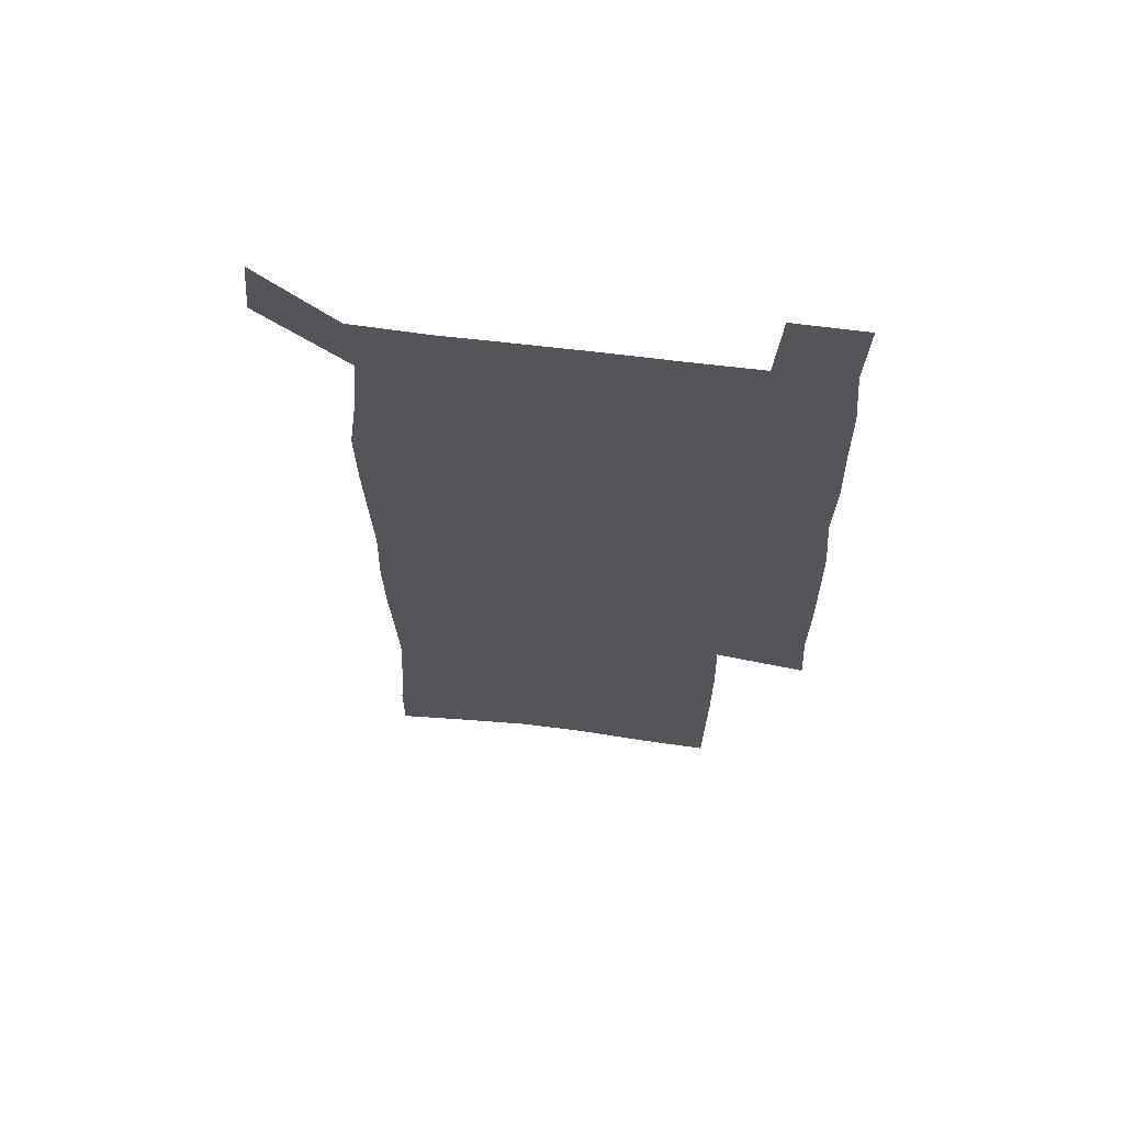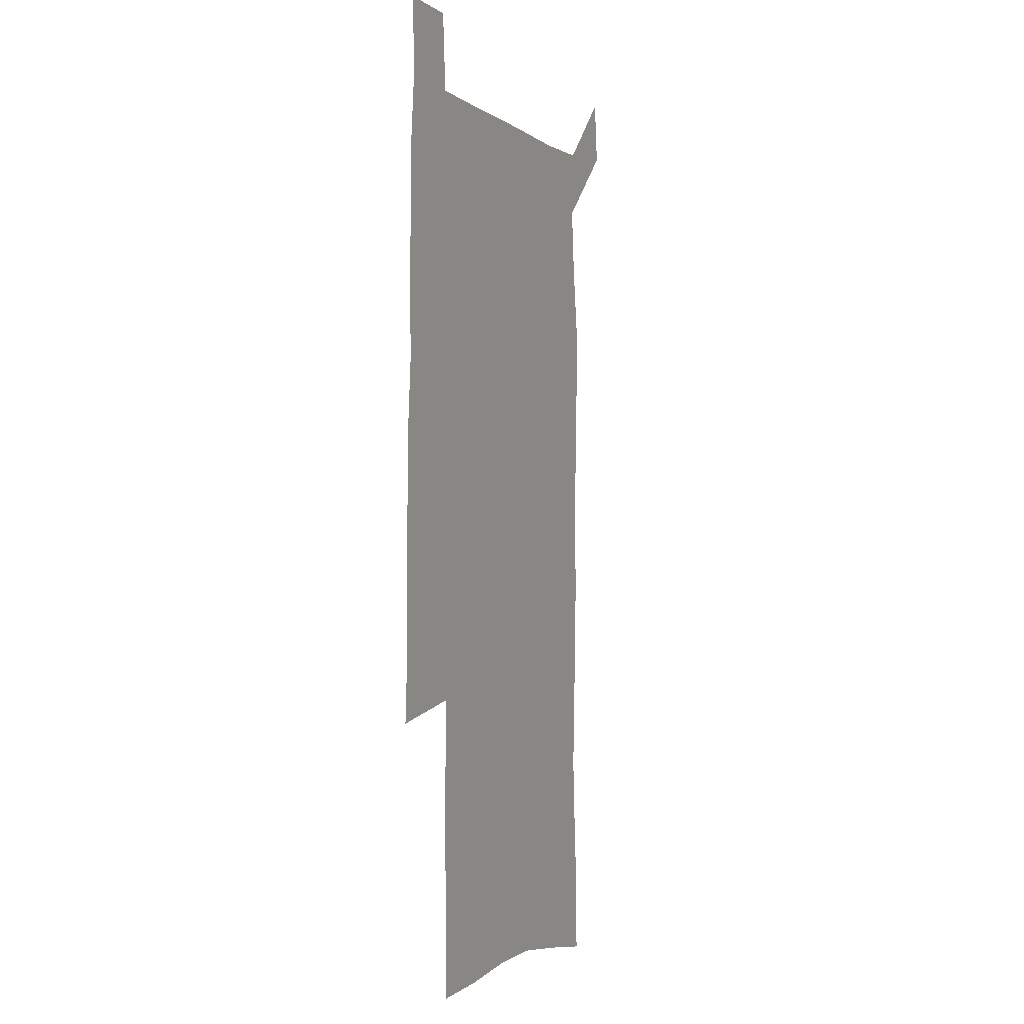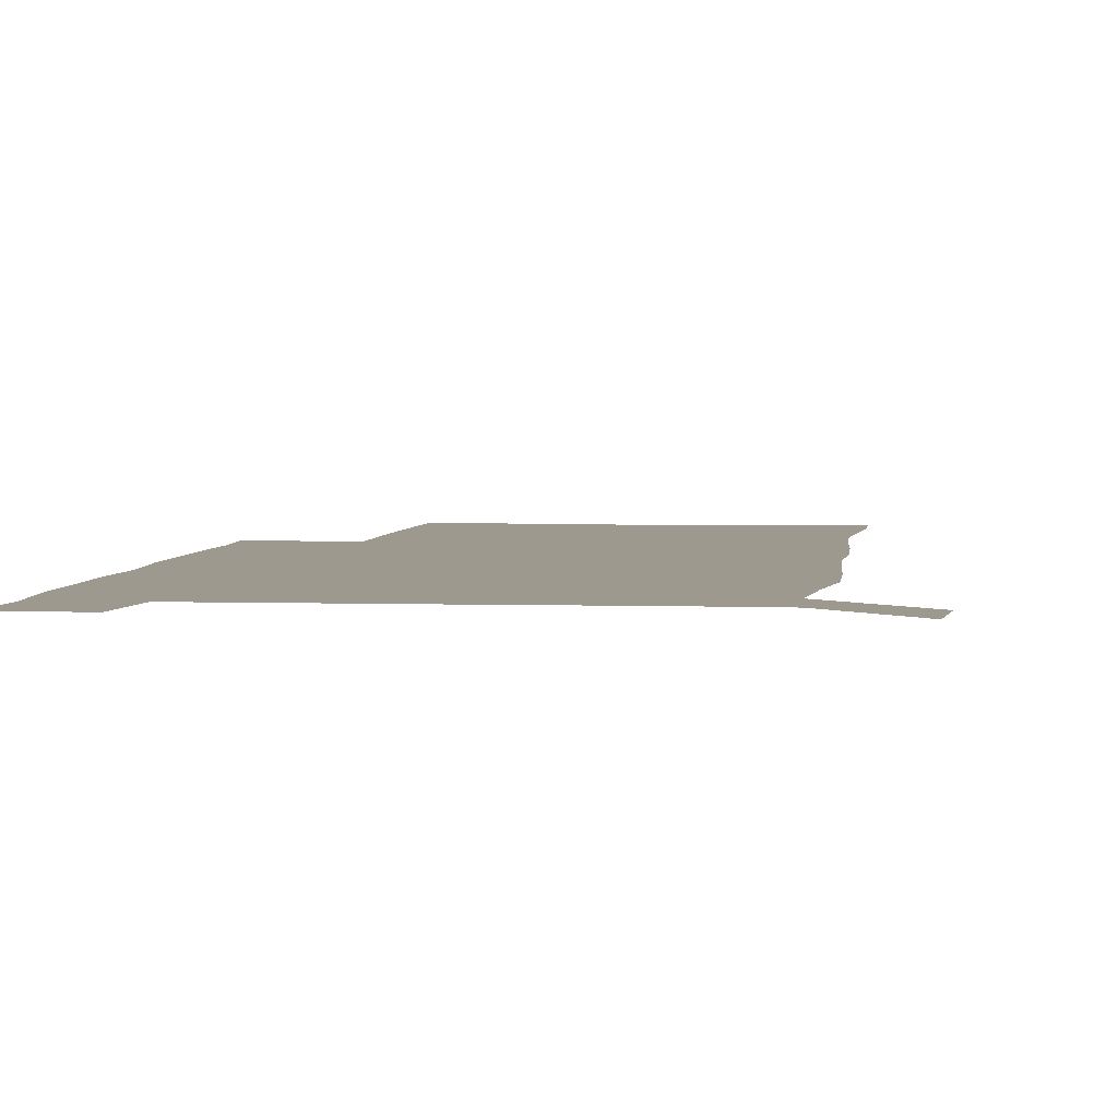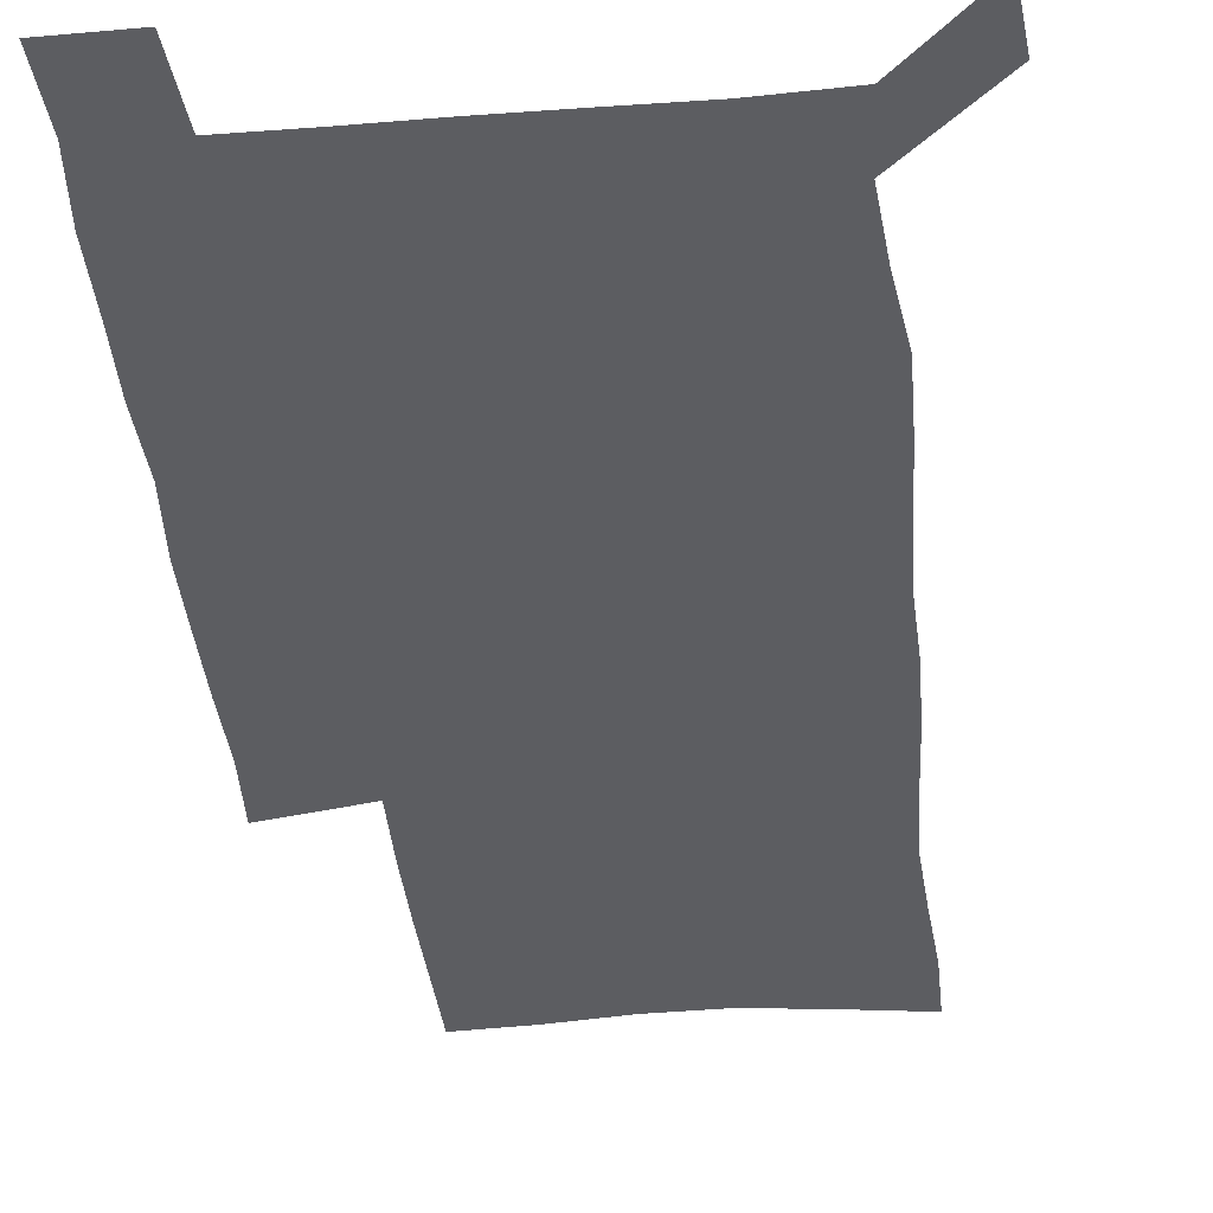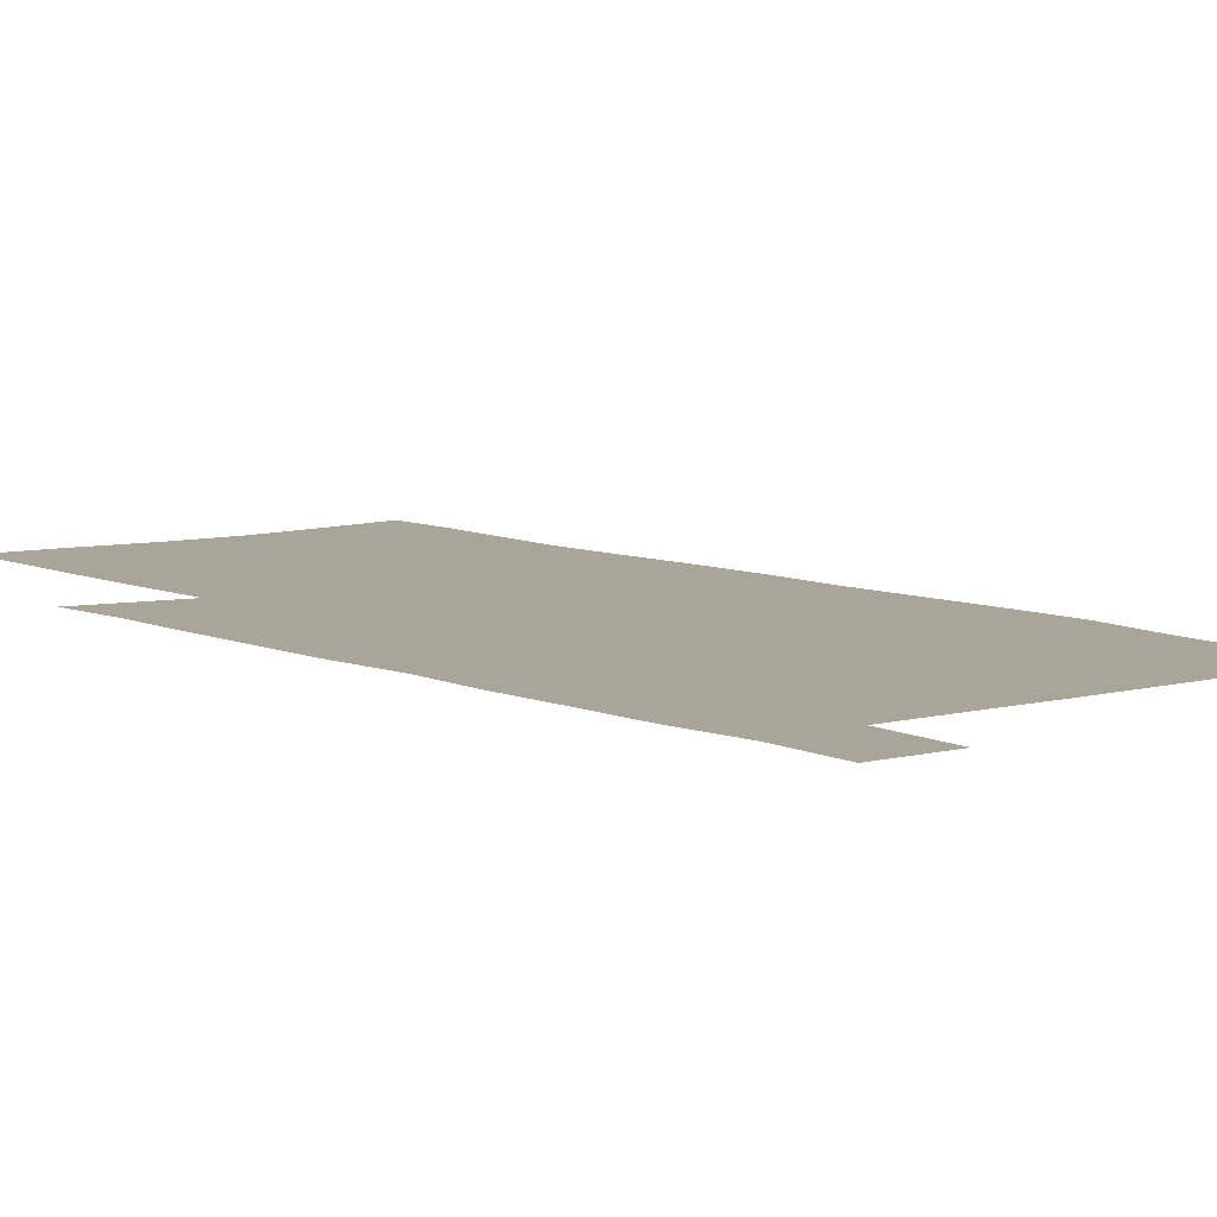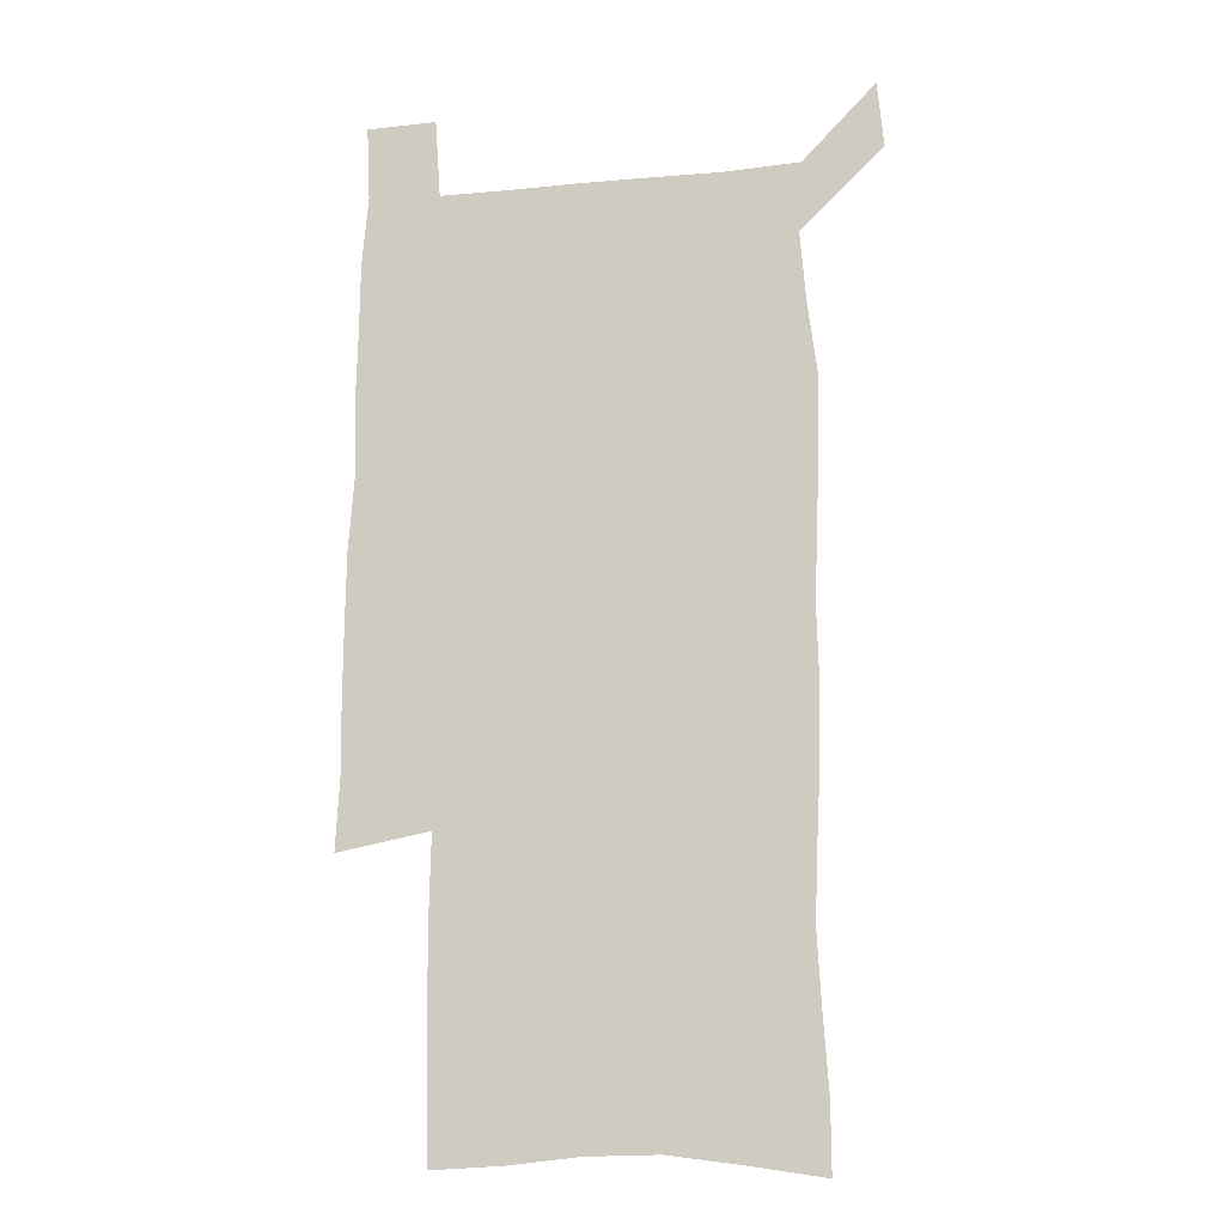
<metadata>
{"format":"obj","ext":"obj","renderer":"f3d","projection":"perspective","resolution":1024,"background":"white","views":[{"elev":65.7,"azim":7.1,"up":"+Y"},{"elev":-1.8,"azim":113.4,"up":"+Y"},{"elev":3.3,"azim":-173.1,"up":"+Z"},{"elev":-37.1,"azim":-174.2,"up":"+Z"},{"elev":7.4,"azim":142.1,"up":"+Z"},{"elev":-13.9,"azim":-167.8,"up":"+Y"}]}
</metadata>
<code>
v 446.6 573 0
v 449.2 600.5 0
v 476.4 173.3 0
v 476.5 202 0
v 478.7 233 0
v 480.4 264.4 0
v 479.3 294.5 0
v 477.7 324.7 0
v 477.1 355.5 0
v 478 387.3 0
v 476.8 417.9 0
v 475.6 448.6 0
v 475.1 479.1 0
v 479.1 509.8 0
v 481.5 539.6 0
v 480.1 569.1 0
v 506.8 177.9 0
v 513.6 213.4 0
v 514.2 242.7 0
v 514.1 272 0
v 513.4 301.5 0
v 513.1 331.6 0
v 512 361.2 0
v 513.3 391.9 0
v 511.7 421.1 0
v 512.6 450.9 0
v 513 480.2 0
v 512.5 509.5 0
v 512.7 538.6 0
v 511.6 567.8 0
v 538.7 182 0
v 541.6 214.6 0
v 543.7 246.7 0
v 543.4 275.1 0
v 543.4 304.9 0
v 543 334.5 0
v 543 364.4 0
v 542.5 393.4 0
v 543.1 423 0
v 542.8 451.8 0
v 541.9 480.8 0
v 543 509.7 0
v 542.5 538.5 0
v 541.3 568.3 0
v 568.5 181.4 0
v 570.4 217.1 0
v 571.1 247.5 0
v 571.3 274.7 0
v 571.8 306.6 0
v 571.6 336 0
v 571.5 365.4 0
v 571.5 394.7 0
v 571.4 423.4 0
v 571.4 452.4 0
v 571.9 481.4 0
v 571.9 509.7 0
v 571.9 538.1 0
v 571.1 568.5 0
v 598.5 178.2 0
v 598.5 215 0
v 599.4 244.9 0
v 599.5 276.8 0
v 599.9 305.9 0
v 600.2 335 0
v 599.3 366 0
v 599.6 394.6 0
v 599.7 423.5 0
v 600.2 452.3 0
v 600.1 481.4 0
v 600.3 509.8 0
v 600.6 538.6 0
v 600.8 568.3 0
v 628.3 176.7 0
v 628.8 209.1 0
v 629.3 240.4 0
v 629.4 272.4 0
v 628.7 304.4 0
v 629.3 333.7 0
v 628.8 363.7 0
v 628.7 393 0
v 630.1 422.1 0
v 629.7 451.8 0
v 630.2 481 0
v 631.2 510.4 0
v 630.1 539.5 0
v 630.2 568.4 0
v 632.5 601.7 0
v 668 297 0
v 666.3 327.6 0
v 666.7 357.6 0
v 666.4 388.1 0
v 666 418.5 0
v 663.6 449.9 0
v 664.6 480.3 0
v 663.7 510.6 0
v 663.4 540.7 0
v 660.8 570.2 0
v 662.2 601.3 0
f 15 16 1
f 1 16 2
f 3 17 4
f 17 18 4
f 4 18 5
f 18 19 5
f 5 19 6
f 19 20 6
f 6 20 7
f 20 21 7
f 7 21 8
f 21 22 8
f 8 22 9
f 22 23 9
f 9 23 10
f 23 24 10
f 10 24 11
f 24 25 11
f 11 25 12
f 25 26 12
f 12 26 13
f 26 27 13
f 13 27 14
f 27 28 14
f 14 28 15
f 28 29 15
f 15 29 16
f 29 30 16
f 17 31 18
f 31 32 18
f 18 32 19
f 32 33 19
f 19 33 20
f 33 34 20
f 20 34 21
f 34 35 21
f 21 35 22
f 35 36 22
f 22 36 23
f 36 37 23
f 23 37 24
f 37 38 24
f 24 38 25
f 38 39 25
f 25 39 26
f 39 40 26
f 26 40 27
f 40 41 27
f 27 41 28
f 41 42 28
f 28 42 29
f 42 43 29
f 29 43 30
f 43 44 30
f 31 45 32
f 45 46 32
f 32 46 33
f 46 47 33
f 33 47 34
f 47 48 34
f 34 48 35
f 48 49 35
f 35 49 36
f 49 50 36
f 36 50 37
f 50 51 37
f 37 51 38
f 51 52 38
f 38 52 39
f 52 53 39
f 39 53 40
f 53 54 40
f 40 54 41
f 54 55 41
f 41 55 42
f 55 56 42
f 42 56 43
f 56 57 43
f 43 57 44
f 57 58 44
f 45 59 46
f 59 60 46
f 46 60 47
f 60 61 47
f 47 61 48
f 61 62 48
f 48 62 49
f 62 63 49
f 49 63 50
f 63 64 50
f 50 64 51
f 64 65 51
f 51 65 52
f 65 66 52
f 52 66 53
f 66 67 53
f 53 67 54
f 67 68 54
f 54 68 55
f 68 69 55
f 55 69 56
f 69 70 56
f 56 70 57
f 70 71 57
f 57 71 58
f 71 72 58
f 59 73 60
f 73 74 60
f 60 74 61
f 74 75 61
f 61 75 62
f 75 76 62
f 62 76 63
f 76 77 63
f 63 77 64
f 77 78 64
f 64 78 65
f 78 79 65
f 65 79 66
f 79 80 66
f 66 80 67
f 80 81 67
f 67 81 68
f 81 82 68
f 68 82 69
f 82 83 69
f 69 83 70
f 83 84 70
f 70 84 71
f 84 85 71
f 71 85 72
f 85 86 72
f 77 88 78
f 88 89 78
f 78 89 79
f 89 90 79
f 79 90 80
f 90 91 80
f 80 91 81
f 91 92 81
f 81 92 82
f 92 93 82
f 82 93 83
f 93 94 83
f 83 94 84
f 94 95 84
f 84 95 85
f 95 96 85
f 85 96 86
f 96 97 86
f 86 97 87
f 97 98 87

</code>
